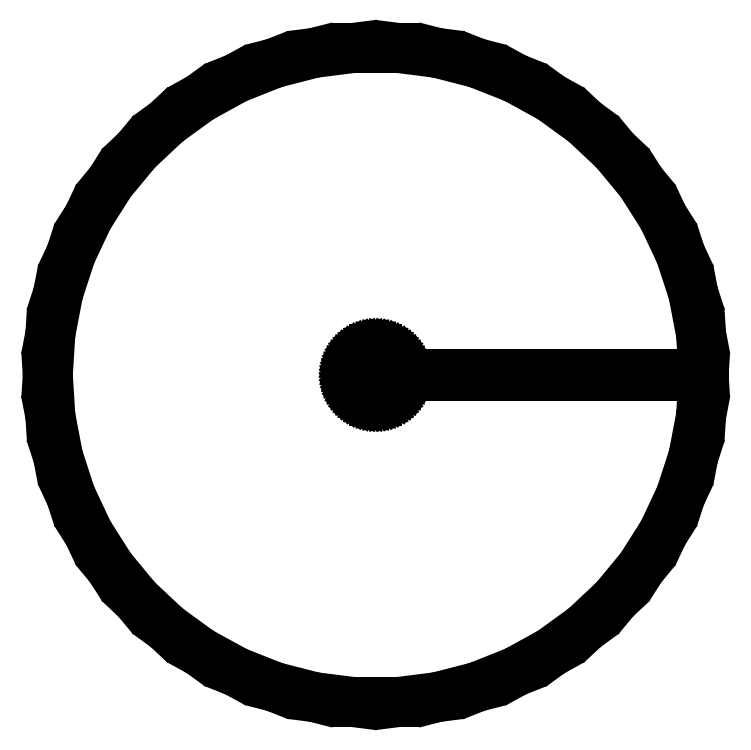
<metadata>
{"format":"dxf","ext":"dxf","renderer":"ezdxf+matplotlib","layout":"modelspace","background":"white","min_lineweight":24,"dpi":150}
</metadata>
<code>
0
SECTION
2
ENTITIES
0
LINE
8
0
10
4.759
20
-24.95
11
7.849
21
-24.16
0
LINE
8
0
10
7.849
20
-24.16
11
10.81
21
-22.98
0
LINE
8
0
10
10.81
20
-22.98
11
13.61
21
-21.45
0
LINE
8
0
10
13.61
20
-21.45
11
16.19
21
-19.57
0
LINE
8
0
10
16.19
20
-19.57
11
18.52
21
-17.39
0
LINE
8
0
10
18.52
20
-17.39
11
20.55
21
-14.93
0
LINE
8
0
10
20.55
20
-14.93
11
22.26
21
-12.24
0
LINE
8
0
10
22.26
20
-12.24
11
23.62
21
-9.35
0
LINE
8
0
10
23.62
20
-9.35
11
24.6
21
-6.317
0
LINE
8
0
10
24.6
20
-6.317
11
25.2
21
-3.183
0
LINE
8
0
10
25.2
20
-3.183
11
25.39
21
-0.09999
0
LINE
8
0
10
25.39
20
-0.09999
11
1.994
21
-0.09999
0
LINE
8
0
10
1.994
20
-0.09999
11
1.984
21
-0.2507
0
LINE
8
0
10
1.984
20
-0.2507
11
1.937
21
-0.4974
0
LINE
8
0
10
1.937
20
-0.4974
11
1.86
21
-0.7362
0
LINE
8
0
10
1.86
20
-0.7362
11
1.753
21
-0.9635
0
LINE
8
0
10
1.753
20
-0.9635
11
1.618
21
-1.176
0
LINE
8
0
10
1.618
20
-1.176
11
1.458
21
-1.369
0
LINE
8
0
10
1.458
20
-1.369
11
1.275
21
-1.541
0
LINE
8
0
10
1.275
20
-1.541
11
1.072
21
-1.689
0
LINE
8
0
10
1.072
20
-1.689
11
0.8515
21
-1.81
0
LINE
8
0
10
0.8515
20
-1.81
11
0.618
21
-1.902
0
LINE
8
0
10
0.618
20
-1.902
11
0.3748
21
-1.965
0
LINE
8
0
10
0.3748
20
-1.965
11
0.1256
21
-1.996
0
LINE
8
0
10
0.1256
20
-1.996
11
-0.1256
21
-1.996
0
LINE
8
0
10
-0.1256
20
-1.996
11
-0.3748
21
-1.965
0
LINE
8
0
10
-0.3748
20
-1.965
11
-0.618
21
-1.902
0
LINE
8
0
10
-0.618
20
-1.902
11
-0.8515
21
-1.81
0
LINE
8
0
10
-0.8515
20
-1.81
11
-1.072
21
-1.689
0
LINE
8
0
10
-1.072
20
-1.689
11
-1.275
21
-1.541
0
LINE
8
0
10
-1.275
20
-1.541
11
-1.458
21
-1.369
0
LINE
8
0
10
-1.458
20
-1.369
11
-1.618
21
-1.176
0
LINE
8
0
10
-1.618
20
-1.176
11
-1.753
21
-0.9635
0
LINE
8
0
10
-1.753
20
-0.9635
11
-1.86
21
-0.7362
0
LINE
8
0
10
-1.86
20
-0.7362
11
-1.937
21
-0.4974
0
LINE
8
0
10
-1.937
20
-0.4974
11
-1.984
21
-0.2507
0
LINE
8
0
10
-1.984
20
-0.2507
11
-2
21
0
0
LINE
8
0
10
-2
20
0
11
-1.984
21
0.2507
0
LINE
8
0
10
-1.984
20
0.2507
11
-1.937
21
0.4974
0
LINE
8
0
10
-1.937
20
0.4974
11
-1.86
21
0.7362
0
LINE
8
0
10
-1.86
20
0.7362
11
-1.753
21
0.9635
0
LINE
8
0
10
-1.753
20
0.9635
11
-1.618
21
1.176
0
LINE
8
0
10
-1.618
20
1.176
11
-1.458
21
1.369
0
LINE
8
0
10
-1.458
20
1.369
11
-1.275
21
1.541
0
LINE
8
0
10
-1.275
20
1.541
11
-1.072
21
1.689
0
LINE
8
0
10
-1.072
20
1.689
11
-0.8515
21
1.81
0
LINE
8
0
10
-0.8515
20
1.81
11
-0.618
21
1.902
0
LINE
8
0
10
-0.618
20
1.902
11
-0.3748
21
1.965
0
LINE
8
0
10
-0.3748
20
1.965
11
-0.1256
21
1.996
0
LINE
8
0
10
-0.1256
20
1.996
11
0.1256
21
1.996
0
LINE
8
0
10
0.1256
20
1.996
11
0.3748
21
1.965
0
LINE
8
0
10
0.3748
20
1.965
11
0.618
21
1.902
0
LINE
8
0
10
0.618
20
1.902
11
0.8515
21
1.81
0
LINE
8
0
10
0.8515
20
1.81
11
1.072
21
1.689
0
LINE
8
0
10
1.072
20
1.689
11
1.275
21
1.541
0
LINE
8
0
10
1.275
20
1.541
11
1.458
21
1.369
0
LINE
8
0
10
1.458
20
1.369
11
1.618
21
1.176
0
LINE
8
0
10
1.618
20
1.176
11
1.753
21
0.9635
0
LINE
8
0
10
1.753
20
0.9635
11
1.86
21
0.7362
0
LINE
8
0
10
1.86
20
0.7362
11
1.937
21
0.4974
0
LINE
8
0
10
1.937
20
0.4974
11
1.984
21
0.2507
0
LINE
8
0
10
1.984
20
0.2507
11
1.994
21
0.09999
0
LINE
8
0
10
1.994
20
0.09999
11
25.39
21
0.09999
0
LINE
8
0
10
25.39
20
0.09999
11
25.2
21
3.183
0
LINE
8
0
10
25.2
20
3.183
11
24.6
21
6.317
0
LINE
8
0
10
24.6
20
6.317
11
23.62
21
9.35
0
LINE
8
0
10
23.62
20
9.35
11
22.26
21
12.24
0
LINE
8
0
10
22.26
20
12.24
11
20.55
21
14.93
0
LINE
8
0
10
20.55
20
14.93
11
18.52
21
17.39
0
LINE
8
0
10
18.52
20
17.39
11
16.19
21
19.57
0
LINE
8
0
10
16.19
20
19.57
11
13.61
21
21.45
0
LINE
8
0
10
13.61
20
21.45
11
10.81
21
22.98
0
LINE
8
0
10
10.81
20
22.98
11
7.849
21
24.16
0
LINE
8
0
10
7.849
20
24.16
11
4.759
21
24.95
0
LINE
8
0
10
4.759
20
24.95
11
1.595
21
25.35
0
LINE
8
0
10
1.595
20
25.35
11
-1.595
21
25.35
0
LINE
8
0
10
-1.595
20
25.35
11
-4.759
21
24.95
0
LINE
8
0
10
-4.759
20
24.95
11
-7.849
21
24.16
0
LINE
8
0
10
-7.849
20
24.16
11
-10.81
21
22.98
0
LINE
8
0
10
-10.81
20
22.98
11
-13.61
21
21.45
0
LINE
8
0
10
-13.61
20
21.45
11
-16.19
21
19.57
0
LINE
8
0
10
-16.19
20
19.57
11
-18.52
21
17.39
0
LINE
8
0
10
-18.52
20
17.39
11
-20.55
21
14.93
0
LINE
8
0
10
-20.55
20
14.93
11
-22.26
21
12.24
0
LINE
8
0
10
-22.26
20
12.24
11
-23.62
21
9.35
0
LINE
8
0
10
-23.62
20
9.35
11
-24.6
21
6.317
0
LINE
8
0
10
-24.6
20
6.317
11
-25.2
21
3.183
0
LINE
8
0
10
-25.2
20
3.183
11
-25.4
21
0
0
LINE
8
0
10
-25.4
20
0
11
-25.2
21
-3.183
0
LINE
8
0
10
-25.2
20
-3.183
11
-24.6
21
-6.317
0
LINE
8
0
10
-24.6
20
-6.317
11
-23.62
21
-9.35
0
LINE
8
0
10
-23.62
20
-9.35
11
-22.26
21
-12.24
0
LINE
8
0
10
-22.26
20
-12.24
11
-20.55
21
-14.93
0
LINE
8
0
10
-20.55
20
-14.93
11
-18.52
21
-17.39
0
LINE
8
0
10
-18.52
20
-17.39
11
-16.19
21
-19.57
0
LINE
8
0
10
-16.19
20
-19.57
11
-13.61
21
-21.45
0
LINE
8
0
10
-13.61
20
-21.45
11
-10.81
21
-22.98
0
LINE
8
0
10
-10.81
20
-22.98
11
-7.849
21
-24.16
0
LINE
8
0
10
-7.849
20
-24.16
11
-4.759
21
-24.95
0
LINE
8
0
10
-4.759
20
-24.95
11
-1.595
21
-25.35
0
LINE
8
0
10
-1.595
20
-25.35
11
1.595
21
-25.35
0
LINE
8
0
10
1.595
20
-25.35
11
4.759
21
-24.95
0
ENDSEC
0
EOF

</code>
